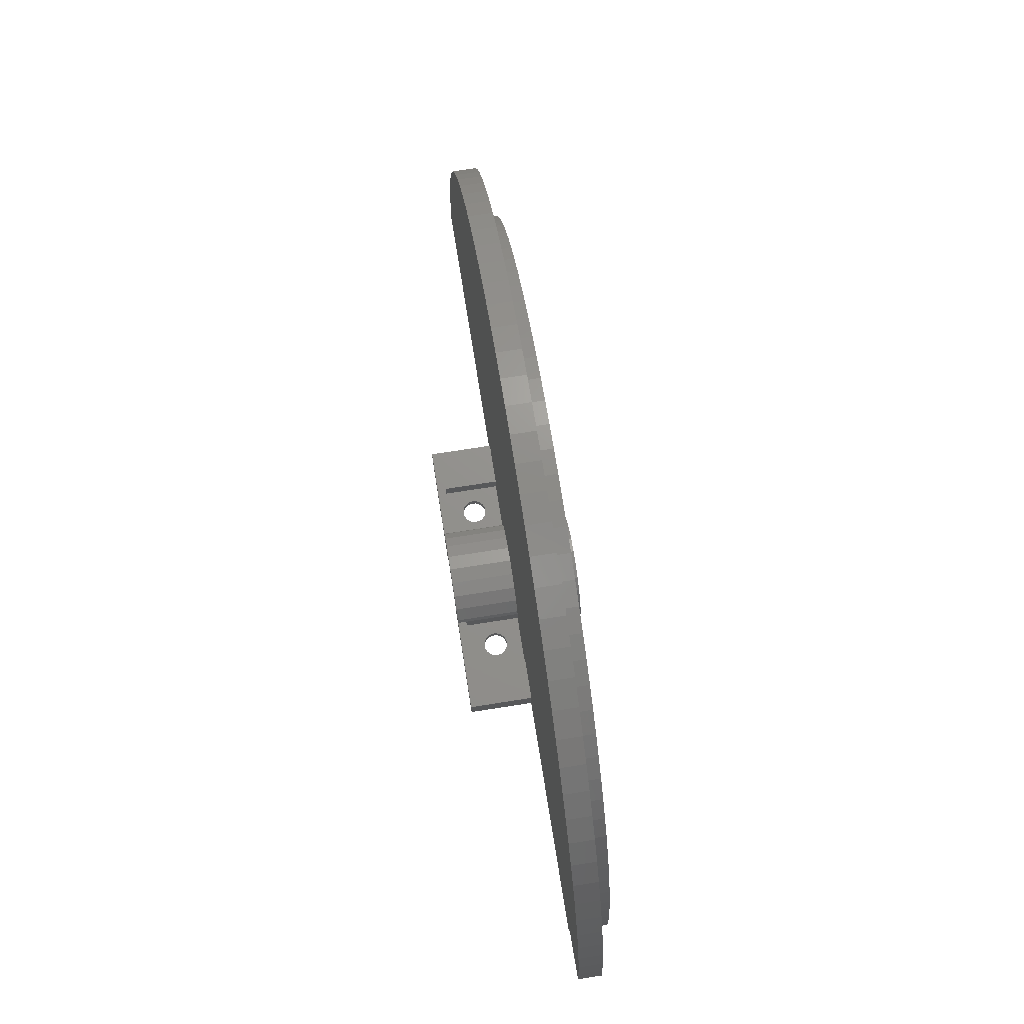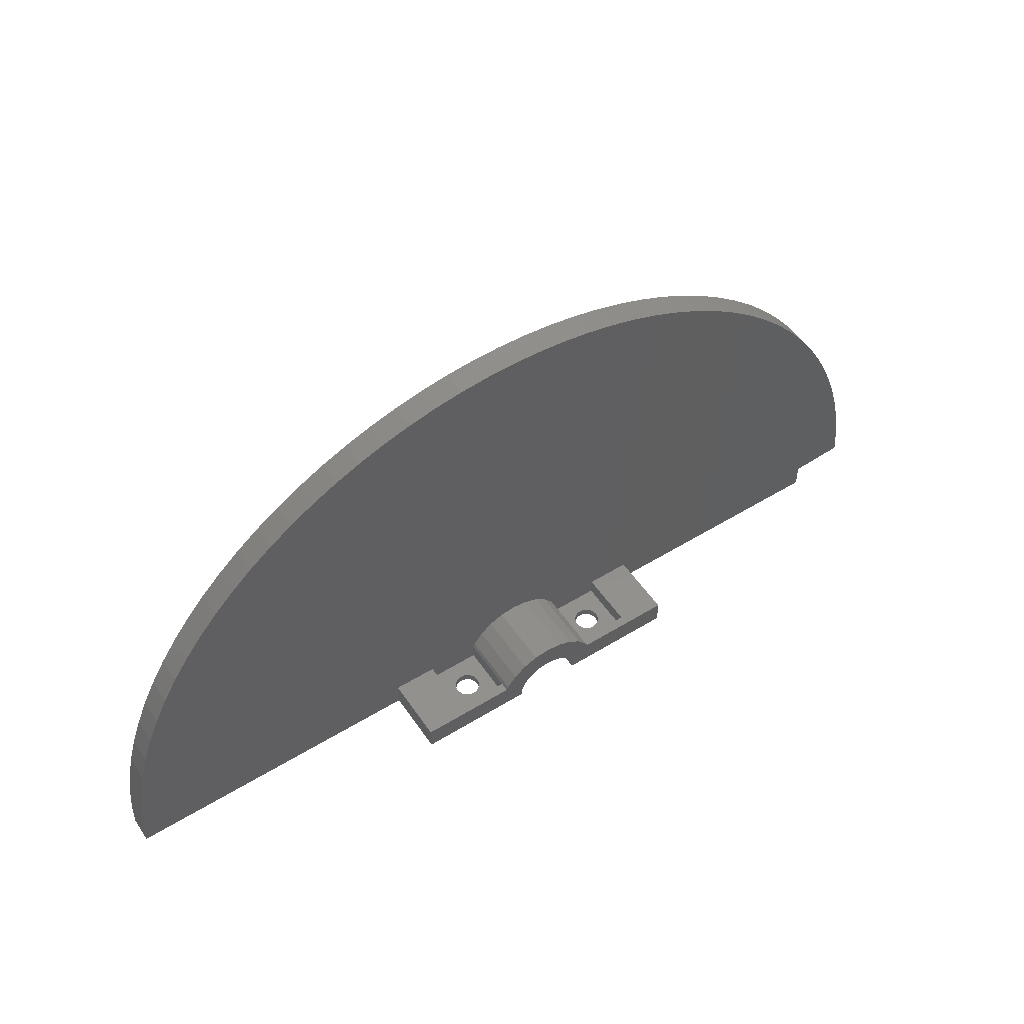
<metadata>
{"format":"stl","ext":"stl","renderer":"f3d","projection":"perspective","resolution":1024,"background":"white","views":[{"elev":71.8,"azim":-99.0,"up":"+Y"},{"elev":52.5,"azim":146.6,"up":"+Y"}]}
</metadata>
<code>
# stl→obj: 397 verts, 798 faces
v -47.91 3.014 3
v -54.07 6.831 3
v -54.4 3.422 3
v -53.54 10.21 3
v -52.79 13.55 3
v -51.84 16.84 3
v -50.68 20.06 3
v -49.32 23.21 3
v -47.76 26.26 3
v -47.62 6.016 3
v -46.02 29.2 3
v -47.15 8.994 3
v -46.49 11.94 3
v -45.65 14.83 3
v -44.09 32.04 3
v -44.63 17.67 3
v -43.43 20.44 3
v -42 34.74 3
v -42.06 23.12 3
v -40.53 25.72 3
v -39.73 37.31 3
v -38.83 28.21 3
v -37.31 39.73 3
v -36.98 30.6 3
v -34.74 42 3
v -34.99 32.86 3
v -32.86 34.99 3
v -32.04 44.09 3
v -30.6 36.98 3
v -29.2 46.02 3
v -28.21 38.83 3
v -26.26 47.76 3
v -25.72 40.53 3
v -23.21 49.32 3
v -23.12 42.06 3
v -20.06 50.68 3
v -20.44 43.43 3
v -17.67 44.63 3
v -16.84 51.84 3
v -14.83 45.65 3
v -13.55 52.79 3
v -11.94 46.49 3
v -10.21 53.54 3
v -8.994 47.15 3
v -6.831 54.07 3
v -6.016 47.62 3
v -3.422 54.4 3
v -3.014 47.91 3
v -2.373e-13 54.5 3
v -2.904e-14 48 3
v 3.422 54.4 3
v 3.014 47.91 3
v 6.016 47.62 3
v 6.831 54.07 3
v 8.994 47.15 3
v 10.21 53.54 3
v 11.94 46.49 3
v 13.55 52.79 3
v 14.83 45.65 3
v 16.84 51.84 3
v 17.67 44.63 3
v 20.06 50.68 3
v 20.44 43.43 3
v 23.21 49.32 3
v 23.12 42.06 3
v 25.72 40.53 3
v 26.26 47.76 3
v 28.21 38.83 3
v 29.2 46.02 3
v 30.6 36.98 3
v 32.04 44.09 3
v 32.86 34.99 3
v 34.74 42 3
v 34.99 32.86 3
v 37.31 39.73 3
v 36.98 30.6 3
v 38.83 28.21 3
v 39.73 37.31 3
v 40.53 25.72 3
v 42 34.74 3
v 42.06 23.12 3
v 44.09 32.04 3
v 43.43 20.44 3
v 44.63 17.67 3
v 46.02 29.2 3
v 45.65 14.83 3
v 46.49 11.94 3
v 47.76 26.26 3
v 47.15 8.994 3
v 47.62 6.016 3
v 47.91 3.014 3
v 49.32 23.21 3
v 48 0 3
v 54.5 2.315e-13 3
v 50.68 20.06 3
v 51.84 16.84 3
v 52.79 13.55 3
v 53.54 10.21 3
v 54.07 6.831 3
v 54.4 3.422 3
v -54.4 3.422 0
v -54.07 6.831 0
v -53.54 10.21 0
v -52.79 13.55 0
v -51.84 16.84 0
v -50.68 20.06 0
v -49.32 23.21 0
v -47.76 26.26 0
v -46.02 29.2 0
v -44.09 32.04 0
v -42 34.74 0
v -39.73 37.31 0
v -37.31 39.73 0
v -34.74 42 0
v -32.04 44.09 0
v -29.2 46.02 0
v -26.26 47.76 0
v -23.21 49.32 0
v -20.06 50.68 0
v -16.84 51.84 0
v -13.55 52.79 0
v -10.21 53.54 0
v -6.831 54.07 0
v -3.422 54.4 0
v -2.373e-13 54.5 0
v 3.422 54.4 0
v 6.831 54.07 0
v 10.21 53.54 0
v 13.55 52.79 0
v 16.84 51.84 0
v 20.06 50.68 0
v 23.21 49.32 0
v 26.26 47.76 0
v 29.2 46.02 0
v 32.04 44.09 0
v 34.74 42 0
v 37.31 39.73 0
v 39.73 37.31 0
v 42 34.74 0
v 44.09 32.04 0
v 46.02 29.2 0
v 47.76 26.26 0
v 49.32 23.21 0
v 50.68 20.06 0
v 51.84 16.84 0
v 52.79 13.55 0
v 53.54 10.21 0
v 54.07 6.831 0
v 54.4 3.422 0
v 54.5 2.315e-13 0
v -47.62 6.016 5
v -47.91 3.014 5
v -48 -1.22e-13 0
v -48 -1.22e-13 5
v -47.91 3.014 0
v 44.63 17.67 5
v 43.43 20.44 5
v 48 0 5
v 47.91 3.014 5
v 42.06 23.12 5
v 40.53 25.72 5
v 47.15 8.994 5
v 46.49 11.94 5
v 38.83 28.21 5
v 47.62 6.016 5
v 45.65 14.83 5
v 6.016 47.62 5
v 8.994 47.15 5
v -2.904e-14 48 5
v 3.014 47.91 5
v 23.12 42.06 5
v 25.72 40.53 5
v 36.98 30.6 5
v 17.67 44.63 5
v 20.44 43.43 5
v 14.83 45.65 5
v 11.94 46.49 5
v 34.99 32.86 5
v 28.21 38.83 5
v 30.6 36.98 5
v -3.014 47.91 5
v 32.86 34.99 5
v -14.83 45.65 5
v -11.94 46.49 5
v -30.6 36.98 5
v -28.21 38.83 5
v -20.44 43.43 5
v -17.67 44.63 5
v -32.86 34.99 5
v -34.99 32.86 5
v -36.98 30.6 5
v -38.83 28.21 5
v -8.994 47.15 5
v -25.72 40.53 5
v -23.12 42.06 5
v -40.53 25.72 5
v -42.06 23.12 5
v -6.016 47.62 5
v -43.43 20.44 5
v -44.63 17.67 5
v -45.65 14.83 5
v -46.49 11.94 5
v -47.15 8.994 5
v 17.85 3 -8
v 17.85 9.823e-14 0
v 17.85 9.823e-14 -8
v 17.85 3 0
v -17.85 3 0
v -17.85 -3.956e-14 -8
v -17.85 -3.956e-14 0
v -17.85 3 -8
v -12.6 1 -6.9
v -10.2 1 -4.749
v -6.297 1 -6.9
v -10.51 1 -4.511
v -10.75 1 -4.2
v -12.6 1 -2.248e-15
v -9.835 1 -4.899
v -9.447 1 -4.95
v -10.9 1 -3.838
v -10.95 1 -3.45
v -10.9 1 -3.062
v -10.75 1 -2.7
v -10.51 1 -2.389
v -10.2 1 -2.151
v -9.835 1 -2.001
v -9.447 1 -1.95
v -8.148 1 -4.2
v -6.297 1 -2.248e-15
v -8.386 1 -4.511
v -8.697 1 -4.749
v -9.059 1 -4.899
v -7.998 1 -3.838
v -7.947 1 -3.45
v -7.998 1 -3.062
v -8.148 1 -2.7
v -8.386 1 -2.389
v -8.697 1 -2.151
v -9.059 1 -2.001
v -6.297 3 0
v -6.297 3 -6.9
v -12.6 3 -6.9
v -12.6 3 0
v 6.297 1 -6.9
v 8.697 1 -4.749
v 12.6 1 -6.9
v 8.386 1 -4.511
v 8.148 1 -4.2
v 6.297 1 2.35e-15
v 9.059 1 -4.899
v 9.447 1 -4.95
v 7.998 1 -3.838
v 7.947 1 -3.45
v 7.998 1 -3.062
v 8.148 1 -2.7
v 8.386 1 -2.389
v 8.697 1 -2.151
v 9.059 1 -2.001
v 9.447 1 -1.95
v 10.75 1 -4.2
v 12.6 1 2.35e-15
v 10.51 1 -4.511
v 10.2 1 -4.749
v 9.835 1 -4.899
v 10.9 1 -3.838
v 10.95 1 -3.45
v 10.9 1 -3.062
v 10.75 1 -2.7
v 10.51 1 -2.389
v 10.2 1 -2.151
v 9.835 1 -2.001
v 12.6 3 0
v 12.6 3 -6.9
v 6.297 3 -6.9
v 6.297 3 0
v -9.059 -1.043e-13 -2.001
v -8.697 -1.029e-13 -2.151
v -8.386 -1.015e-13 -2.389
v -8.148 -1.001e-13 -2.7
v -7.998 -9.94e-14 -3.062
v -7.947 -9.87e-14 -3.45
v -7.998 -9.835e-14 -3.838
v -8.148 -9.87e-14 -4.2
v -8.386 -9.905e-14 -4.511
v -8.697 -9.976e-14 -4.749
v -9.059 -1.008e-13 -4.899
v -9.447 -1.022e-13 -4.95
v -9.835 -1.036e-13 -4.899
v -10.2 -1.05e-13 -4.749
v -10.51 -1.065e-13 -4.511
v -10.75 -1.079e-13 -4.2
v -10.9 -1.086e-13 -3.838
v -10.95 -1.093e-13 -3.45
v -10.9 -1.096e-13 -3.062
v -10.75 -1.093e-13 -2.7
v -10.51 -1.089e-13 -2.389
v -10.2 -1.082e-13 -2.151
v -9.835 -1.072e-13 -2.001
v -9.447 -1.057e-13 -1.95
v 9.059 7.755e-15 -2.001
v 9.447 9.165e-15 -1.95
v 9.835 1.057e-14 -2.001
v 10.2 1.163e-14 -2.151
v 10.51 1.269e-14 -2.389
v 10.75 1.304e-14 -2.7
v 10.9 1.339e-14 -3.062
v 10.95 1.304e-14 -3.45
v 10.9 1.234e-14 -3.838
v 10.75 1.128e-14 -4.2
v 10.51 1.022e-14 -4.511
v 10.2 8.812e-15 -4.749
v 9.835 7.05e-15 -4.899
v 9.447 5.64e-15 -4.95
v 9.059 4.23e-15 -4.899
v 8.697 3.172e-15 -4.749
v 8.386 2.115e-15 -4.511
v 8.148 1.762e-15 -4.2
v 7.998 1.41e-15 -3.838
v 7.947 1.762e-15 -3.45
v 7.998 2.467e-15 -3.062
v 8.148 3.525e-15 -2.7
v 8.386 4.582e-15 -2.389
v 8.697 5.992e-15 -2.151
v -3.864 1.035 -8
v -4 0 8.5
v -4 0 -8
v -3.864 1.035 8.5
v -3.464 2 -8
v -3.464 2 8.5
v -2.828 2.828 -8
v -2.828 2.828 8.5
v -2 3.464 -8
v -2.605 3 -8
v -2 3.464 8.5
v -1.035 3.864 8.5
v -1.035 3.864 -8
v -2.449e-16 4 8.5
v -2.449e-16 4 -8
v 1.035 3.864 8.5
v 1.035 3.864 -8
v 2 3.464 8.5
v 2 3.464 -8
v 2.828 2.828 -8
v 2.605 3 -8
v 2.828 2.828 8.5
v 3.464 2 -8
v 3.464 2 8.5
v 3.864 1.035 -8
v 3.864 1.035 8.5
v 4 4.899e-16 -8
v 4 4.899e-16 8.5
v -6.623 1.775 8.5
v -6.857 -1.866e-15 8.5
v -5.938 3.429 8.5
v -4.849 4.849 8.5
v -3.429 5.938 8.5
v -1.775 6.623 8.5
v -1.216e-14 6.857 8.5
v 1.775 6.623 8.5
v 3.429 5.938 8.5
v 4.849 4.849 8.5
v 6.857 9.11e-16 8.5
v 5.938 3.429 8.5
v 6.623 1.775 8.5
v -6.297 3 -8
v -6.085 3.513 -8
v -4.968 4.968 -8
v -3.513 6.085 -8
v -1.818 6.786 -8
v 1.366e-15 7.026 -8
v 1.818 6.786 -8
v 3.513 6.085 -8
v 4.968 4.968 -8
v 6.297 3 -8
v 6.085 3.513 -8
v 6.085 3.513 4.23e-15
v 4.968 4.968 4.23e-15
v 3.513 6.085 4.23e-15
v 1.818 6.786 2.82e-15
v 1.366e-15 7.026 4.23e-15
v -1.818 6.786 4.23e-15
v -3.513 6.085 4.23e-15
v -4.968 4.968 4.23e-15
v -6.085 3.513 4.23e-15
v -6.857 -1.866e-15 5
v 6.857 9.11e-16 5
v -6.623 1.775 5
v -5.938 3.429 5
v -4.849 4.849 5
v -3.429 5.938 5
v -1.775 6.623 5
v -1.216e-14 6.857 5
v 1.775 6.623 5
v 3.429 5.938 5
v 4.849 4.849 5
v 5.938 3.429 5
v 6.623 1.775 5
f 1 2 3
f 2 1 4
f 4 1 5
f 5 1 6
f 6 1 7
f 7 1 8
f 8 1 9
f 9 1 10
f 9 10 11
f 11 10 12
f 11 12 13
f 11 13 14
f 11 14 15
f 15 14 16
f 15 16 17
f 15 17 18
f 18 17 19
f 18 19 20
f 18 20 21
f 21 20 22
f 21 22 23
f 23 22 24
f 23 24 25
f 25 24 26
f 25 26 27
f 25 27 28
f 28 27 29
f 28 29 30
f 30 29 31
f 30 31 32
f 32 31 33
f 32 33 34
f 34 33 35
f 34 35 36
f 36 35 37
f 36 37 38
f 36 38 39
f 39 38 40
f 39 40 41
f 41 40 42
f 41 42 43
f 43 42 44
f 43 44 45
f 45 44 46
f 45 46 47
f 47 46 48
f 47 48 49
f 49 48 50
f 49 50 51
f 51 50 52
f 51 52 53
f 51 53 54
f 54 53 55
f 54 55 56
f 56 55 57
f 56 57 58
f 58 57 59
f 58 59 60
f 60 59 61
f 60 61 62
f 62 61 63
f 62 63 64
f 64 63 65
f 64 65 66
f 64 66 67
f 67 66 68
f 67 68 69
f 69 68 70
f 69 70 71
f 71 70 72
f 71 72 73
f 73 72 74
f 73 74 75
f 75 74 76
f 75 76 77
f 75 77 78
f 78 77 79
f 78 79 80
f 80 79 81
f 80 81 82
f 82 81 83
f 82 83 84
f 82 84 85
f 85 84 86
f 85 86 87
f 85 87 88
f 88 87 89
f 88 89 90
f 88 90 91
f 88 91 92
f 92 91 93
f 92 93 94
f 92 94 95
f 95 94 96
f 96 94 97
f 97 94 98
f 98 94 99
f 99 94 100
f 2 101 3
f 101 2 102
f 4 102 2
f 102 4 103
f 5 103 4
f 103 5 104
f 6 104 5
f 104 6 105
f 7 105 6
f 105 7 106
f 8 106 7
f 106 8 107
f 9 107 8
f 107 9 108
f 11 108 9
f 108 11 109
f 15 109 11
f 109 15 110
f 18 110 15
f 110 18 111
f 21 111 18
f 111 21 112
f 23 112 21
f 112 23 113
f 23 114 113
f 114 23 25
f 25 115 114
f 115 25 28
f 28 116 115
f 116 28 30
f 30 117 116
f 117 30 32
f 32 118 117
f 118 32 34
f 34 119 118
f 119 34 36
f 36 120 119
f 120 36 39
f 39 121 120
f 121 39 41
f 41 122 121
f 122 41 43
f 43 123 122
f 123 43 45
f 45 124 123
f 124 45 47
f 47 125 124
f 125 47 49
f 49 126 125
f 126 49 51
f 51 127 126
f 127 51 54
f 54 128 127
f 128 54 56
f 56 129 128
f 129 56 58
f 58 130 129
f 130 58 60
f 60 131 130
f 131 60 62
f 62 132 131
f 132 62 64
f 64 133 132
f 133 64 67
f 67 134 133
f 134 67 69
f 69 135 134
f 135 69 71
f 71 136 135
f 136 71 73
f 73 137 136
f 137 73 75
f 75 138 137
f 138 75 78
f 138 80 139
f 80 138 78
f 139 82 140
f 82 139 80
f 140 85 141
f 85 140 82
f 141 88 142
f 88 141 85
f 142 92 143
f 92 142 88
f 143 95 144
f 95 143 92
f 144 96 145
f 96 144 95
f 145 97 146
f 97 145 96
f 146 98 147
f 98 146 97
f 147 99 148
f 99 147 98
f 148 100 149
f 100 148 99
f 149 94 150
f 94 149 100
f 151 1 152
f 1 151 10
f 152 153 154
f 153 152 155
f 155 152 1
f 83 156 84
f 156 83 157
f 91 158 93
f 158 91 159
f 79 160 81
f 160 79 161
f 87 162 89
f 162 87 163
f 77 161 79
f 161 77 164
f 89 165 90
f 165 89 162
f 90 159 91
f 159 90 165
f 86 163 87
f 163 86 166
f 81 157 83
f 157 81 160
f 84 166 86
f 166 84 156
f 167 55 53
f 55 167 168
f 169 52 50
f 52 169 170
f 171 66 65
f 66 171 172
f 76 164 77
f 164 76 173
f 174 63 61
f 63 174 175
f 176 61 59
f 61 176 174
f 177 59 57
f 59 177 176
f 74 173 76
f 173 74 178
f 175 65 63
f 65 175 171
f 179 70 68
f 70 179 180
f 168 57 55
f 57 168 177
f 170 53 52
f 53 170 167
f 181 50 48
f 50 181 169
f 180 72 70
f 72 180 182
f 172 68 66
f 68 172 179
f 72 178 74
f 178 72 182
f 183 42 40
f 42 183 184
f 185 31 29
f 31 185 186
f 187 38 37
f 38 187 188
f 189 29 27
f 29 189 185
f 190 24 191
f 24 190 26
f 191 22 192
f 22 191 24
f 184 44 42
f 44 184 193
f 194 35 33
f 35 194 195
f 186 33 31
f 33 186 194
f 192 20 196
f 20 192 22
f 196 19 197
f 19 196 20
f 195 37 35
f 37 195 187
f 188 40 38
f 40 188 183
f 193 46 44
f 46 193 198
f 189 26 190
f 26 189 27
f 198 48 46
f 48 198 181
f 199 16 200
f 16 199 17
f 197 17 199
f 17 197 19
f 200 14 201
f 14 200 16
f 201 13 202
f 13 201 14
f 202 12 203
f 12 202 13
f 203 10 151
f 10 203 12
f 1 101 155
f 101 1 3
f 204 205 206
f 205 204 207
f 208 209 210
f 209 208 211
f 212 213 214
f 213 212 215
f 215 212 216
f 216 212 217
f 214 213 218
f 214 218 219
f 216 217 220
f 220 217 221
f 221 217 222
f 222 217 223
f 223 217 224
f 224 217 225
f 225 217 226
f 226 217 227
f 214 228 229
f 228 214 230
f 230 214 231
f 231 214 232
f 232 214 219
f 229 228 233
f 229 233 234
f 229 234 235
f 229 235 236
f 229 236 237
f 229 237 238
f 229 238 239
f 229 239 227
f 229 227 217
f 240 214 229
f 214 240 241
f 212 241 242
f 241 212 214
f 242 217 212
f 217 242 243
f 244 245 246
f 245 244 247
f 247 244 248
f 248 244 249
f 246 245 250
f 246 250 251
f 248 249 252
f 252 249 253
f 253 249 254
f 254 249 255
f 255 249 256
f 256 249 257
f 257 249 258
f 258 249 259
f 246 260 261
f 260 246 262
f 262 246 263
f 263 246 264
f 264 246 251
f 261 260 265
f 261 265 266
f 261 266 267
f 261 267 268
f 261 268 269
f 261 269 270
f 261 270 271
f 261 271 259
f 261 259 249
f 272 246 261
f 246 272 273
f 244 273 274
f 273 244 246
f 274 249 244
f 249 274 275
f 238 276 239
f 276 238 277
f 237 277 238
f 277 237 278
f 237 279 278
f 279 237 236
f 236 280 279
f 280 236 235
f 235 281 280
f 281 235 234
f 234 282 281
f 282 234 233
f 282 228 283
f 228 282 233
f 283 230 284
f 230 283 228
f 284 231 285
f 231 284 230
f 285 232 286
f 232 285 231
f 286 219 287
f 219 286 232
f 287 218 288
f 218 287 219
f 288 213 289
f 213 288 218
f 289 215 290
f 215 289 213
f 290 216 291
f 216 290 215
f 291 220 292
f 220 291 216
f 292 221 293
f 221 292 220
f 293 222 294
f 222 293 221
f 222 295 294
f 295 222 223
f 223 296 295
f 296 223 224
f 225 296 224
f 296 225 297
f 226 297 225
f 297 226 298
f 227 298 226
f 298 227 299
f 239 299 227
f 299 239 276
f 259 300 258
f 300 259 301
f 271 301 259
f 301 271 302
f 270 302 271
f 302 270 303
f 269 303 270
f 303 269 304
f 269 305 304
f 305 269 268
f 268 306 305
f 306 268 267
f 306 266 307
f 266 306 267
f 307 265 308
f 265 307 266
f 308 260 309
f 260 308 265
f 309 262 310
f 262 309 260
f 311 262 263
f 262 311 310
f 312 263 264
f 263 312 311
f 313 264 251
f 264 313 312
f 314 251 250
f 251 314 313
f 315 250 245
f 250 315 314
f 316 245 247
f 245 316 315
f 316 248 317
f 248 316 247
f 317 252 318
f 252 317 248
f 252 319 318
f 319 252 253
f 253 320 319
f 320 253 254
f 254 321 320
f 321 254 255
f 255 322 321
f 322 255 256
f 257 322 256
f 322 257 323
f 258 323 257
f 323 258 300
f 324 325 326
f 325 324 327
f 328 327 324
f 327 328 329
f 330 329 328
f 329 330 331
f 332 330 333
f 330 332 334
f 330 334 331
f 335 332 336
f 332 335 334
f 337 336 338
f 336 337 335
f 339 338 340
f 338 339 337
f 341 340 342
f 340 341 339
f 343 342 344
f 342 343 345
f 342 345 341
f 345 346 347
f 346 345 343
f 347 348 349
f 348 347 346
f 349 350 351
f 350 349 348
f 325 352 353
f 352 325 354
f 354 325 355
f 355 325 356
f 356 325 327
f 356 327 329
f 356 329 331
f 356 331 357
f 357 331 334
f 357 334 335
f 357 335 358
f 358 335 337
f 358 337 359
f 359 337 339
f 359 339 341
f 359 341 360
f 360 341 345
f 360 345 347
f 360 347 361
f 361 347 349
f 361 349 351
f 361 351 362
f 361 362 363
f 363 362 364
f 365 209 211
f 209 365 326
f 326 365 366
f 326 366 367
f 326 367 368
f 326 368 324
f 324 368 328
f 328 368 369
f 328 369 330
f 330 369 333
f 333 369 332
f 332 369 336
f 336 369 370
f 336 370 338
f 338 370 340
f 340 370 371
f 340 371 342
f 342 371 372
f 342 372 344
f 344 372 343
f 343 372 346
f 346 372 348
f 348 372 373
f 348 373 350
f 350 373 374
f 350 374 206
f 374 373 375
f 206 374 204
f 373 376 375
f 376 373 377
f 378 373 372
f 373 378 377
f 379 372 371
f 372 379 378
f 380 371 370
f 371 380 379
f 381 370 369
f 370 381 380
f 382 369 368
f 369 382 381
f 383 368 367
f 368 383 382
f 383 366 384
f 366 383 367
f 384 241 240
f 241 384 365
f 365 384 366
f 326 286 287
f 286 326 285
f 285 326 284
f 284 326 283
f 283 326 282
f 282 326 325
f 282 325 281
f 281 325 280
f 280 325 279
f 279 325 278
f 278 325 277
f 277 325 276
f 276 325 299
f 299 325 385
f 299 385 210
f 210 385 153
f 153 385 154
f 385 325 353
f 209 289 210
f 289 209 326
f 289 326 288
f 288 326 287
f 210 289 290
f 210 290 291
f 210 291 292
f 210 292 293
f 210 293 294
f 210 294 295
f 210 295 296
f 210 296 297
f 210 297 298
f 210 298 299
f 206 311 350
f 311 206 205
f 350 311 312
f 350 312 313
f 311 205 310
f 310 205 309
f 309 205 308
f 308 205 307
f 307 205 306
f 306 205 305
f 305 205 304
f 304 205 303
f 303 205 302
f 302 205 301
f 94 205 150
f 350 318 351
f 318 350 317
f 317 350 316
f 316 350 315
f 315 350 314
f 314 350 313
f 351 318 319
f 351 319 320
f 351 320 321
f 351 321 322
f 351 322 323
f 351 323 300
f 351 300 301
f 351 301 386
f 386 301 205
f 386 205 93
f 93 205 94
f 386 93 158
f 351 386 362
f 204 273 207
f 273 204 374
f 273 374 274
f 207 273 272
f 241 365 242
f 211 242 365
f 242 211 208
f 242 208 243
f 102 155 101
f 155 102 103
f 155 103 104
f 155 104 105
f 155 105 106
f 155 106 107
f 155 107 108
f 129 272 128
f 272 129 207
f 207 129 130
f 207 130 131
f 207 131 205
f 205 131 150
f 150 131 132
f 150 132 133
f 150 133 134
f 150 134 135
f 150 135 136
f 150 136 137
f 150 137 138
f 150 138 139
f 150 139 140
f 150 140 141
f 150 141 142
f 150 142 143
f 150 143 144
f 150 144 145
f 150 145 146
f 150 146 147
f 150 147 148
f 150 148 149
f 124 240 123
f 240 124 384
f 384 124 383
f 383 124 382
f 382 124 381
f 381 124 125
f 381 125 380
f 380 125 126
f 380 126 379
f 379 126 378
f 378 126 127
f 378 127 377
f 377 127 376
f 376 127 275
f 275 127 249
f 249 127 261
f 261 127 128
f 261 128 272
f 120 208 119
f 208 120 243
f 243 120 121
f 243 121 122
f 243 122 217
f 217 122 229
f 229 122 123
f 229 123 240
f 155 210 153
f 210 155 108
f 210 108 109
f 210 109 110
f 210 110 111
f 210 111 112
f 210 112 113
f 210 113 114
f 210 114 115
f 210 115 116
f 210 116 117
f 210 117 118
f 210 118 119
f 210 119 208
f 374 275 274
f 275 374 375
f 275 375 376
f 385 152 154
f 152 385 151
f 151 385 203
f 203 385 202
f 202 385 201
f 201 385 200
f 200 385 199
f 199 385 197
f 197 385 196
f 196 385 192
f 192 385 191
f 191 385 190
f 190 385 189
f 189 385 185
f 185 385 186
f 186 385 194
f 194 385 195
f 195 385 187
f 187 385 188
f 188 385 183
f 183 385 184
f 184 385 193
f 193 385 198
f 198 385 387
f 198 387 388
f 198 388 181
f 181 388 389
f 181 389 390
f 181 390 391
f 181 391 169
f 169 391 392
f 169 392 170
f 170 392 393
f 170 393 394
f 170 394 167
f 167 394 395
f 167 395 396
f 167 396 397
f 167 397 168
f 168 397 386
f 168 386 158
f 168 158 177
f 177 158 176
f 176 158 174
f 174 158 175
f 175 158 171
f 171 158 172
f 172 158 179
f 179 158 180
f 180 158 182
f 182 158 178
f 178 158 173
f 173 158 164
f 164 158 161
f 161 158 160
f 160 158 157
f 157 158 156
f 156 158 166
f 166 158 163
f 163 158 162
f 162 158 165
f 165 158 159
f 352 385 353
f 385 352 387
f 354 387 352
f 387 354 388
f 355 388 354
f 388 355 389
f 355 390 389
f 390 355 356
f 356 391 390
f 391 356 357
f 357 392 391
f 392 357 358
f 358 393 392
f 393 358 359
f 359 394 393
f 394 359 360
f 360 395 394
f 395 360 361
f 395 363 396
f 363 395 361
f 396 364 397
f 364 396 363
f 397 362 386
f 362 397 364

</code>
